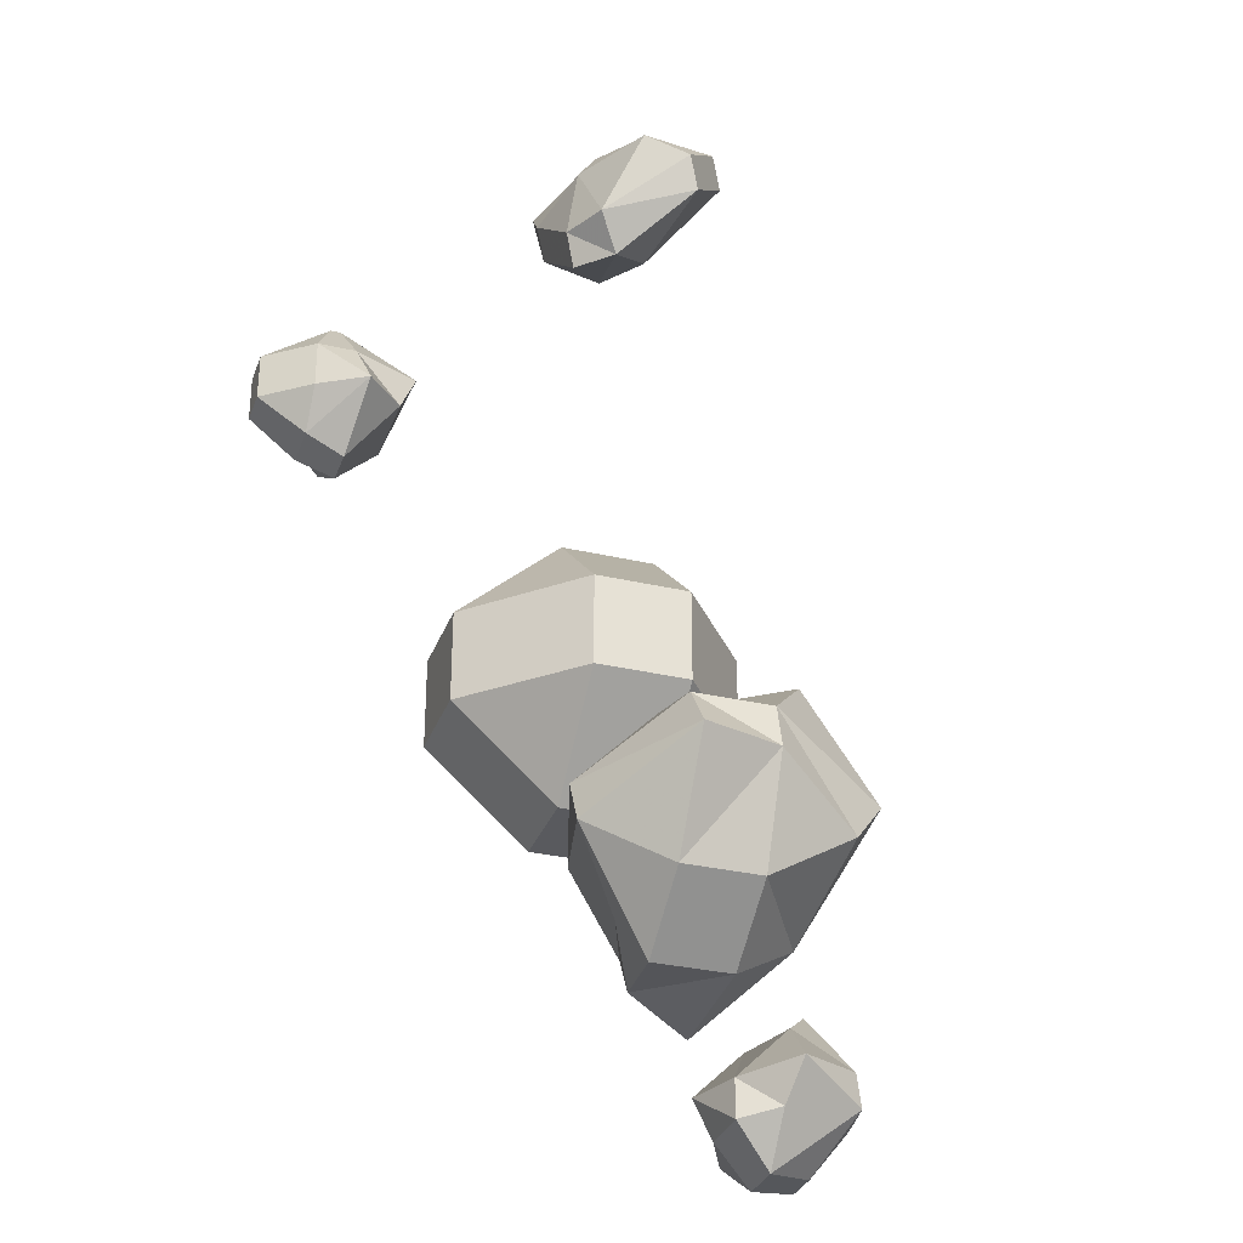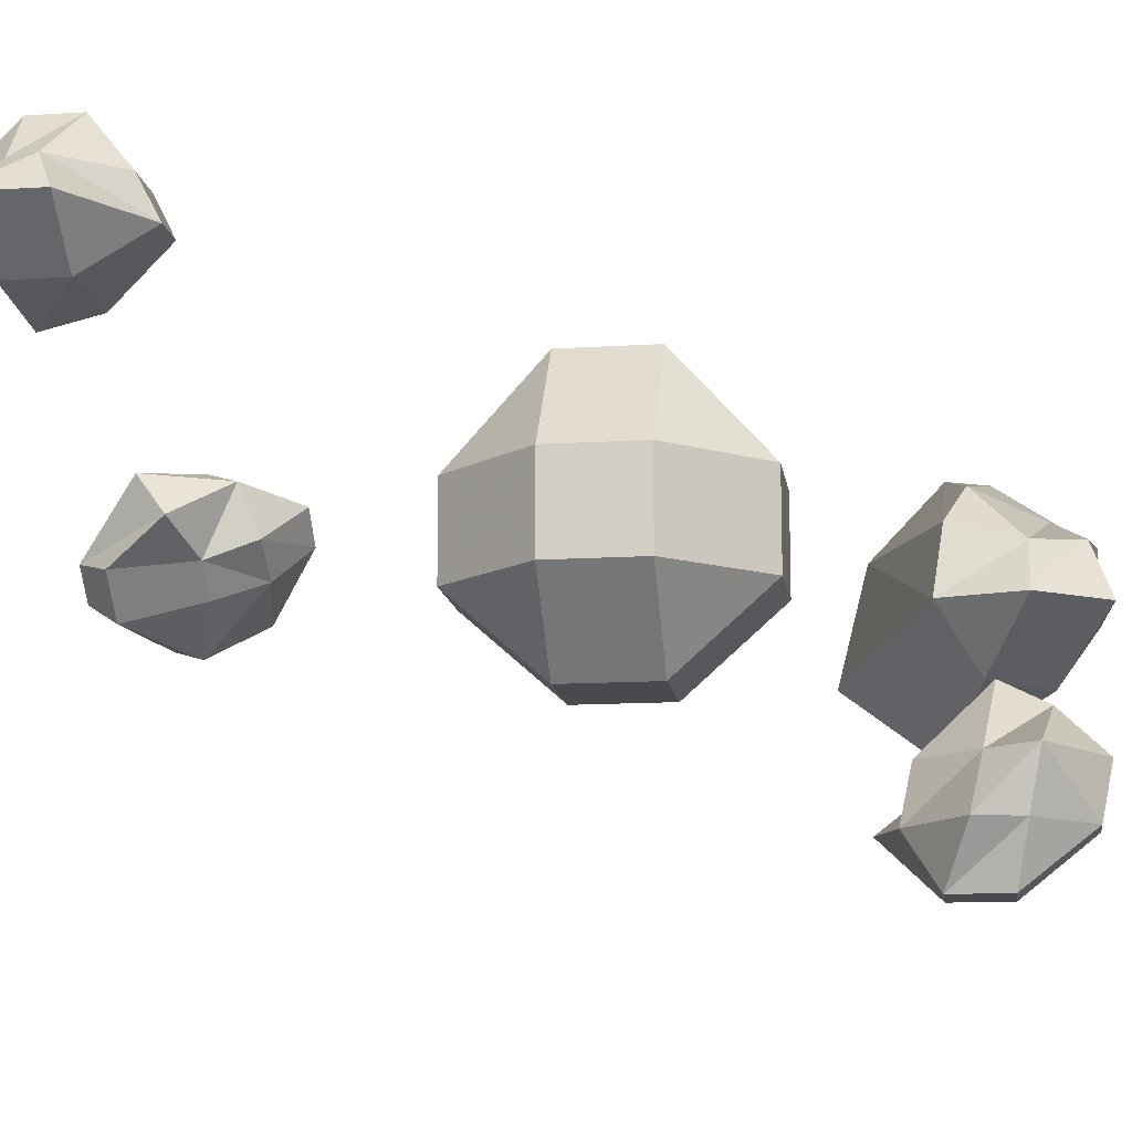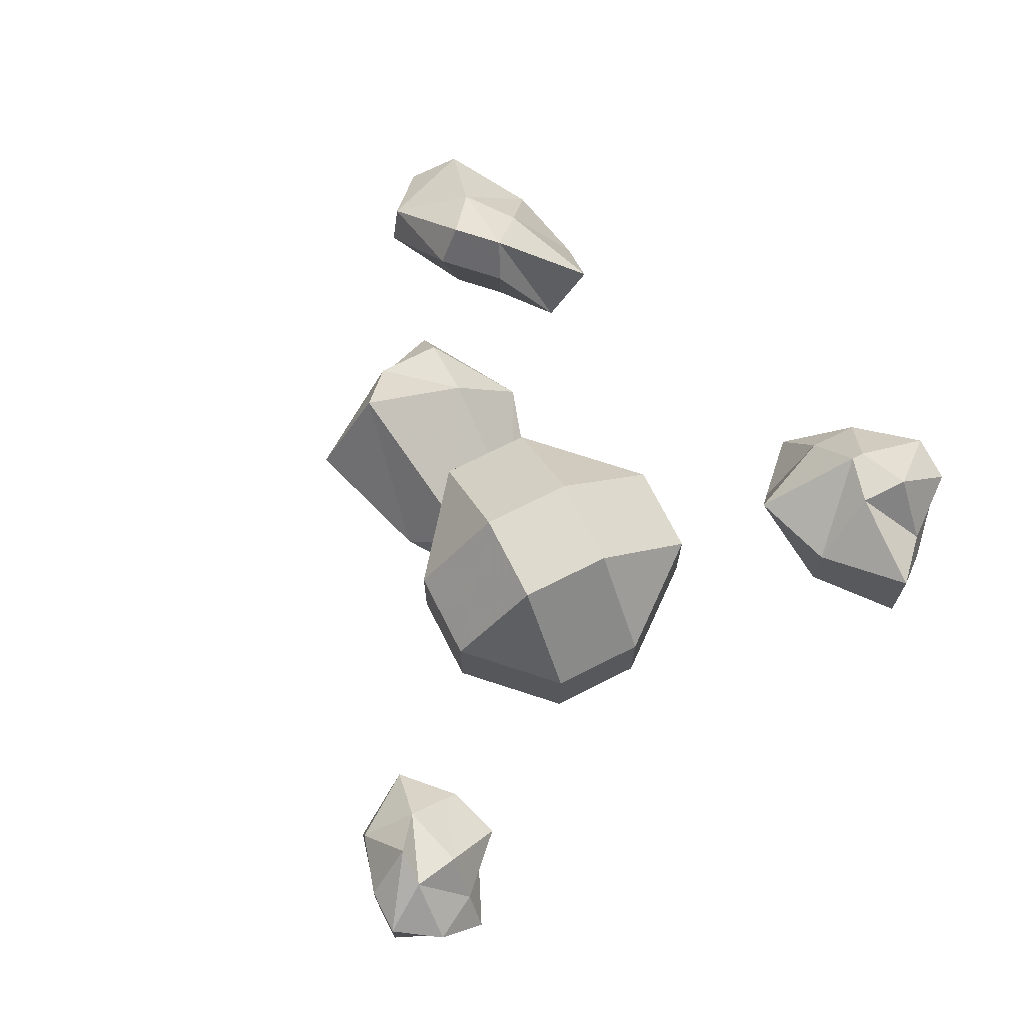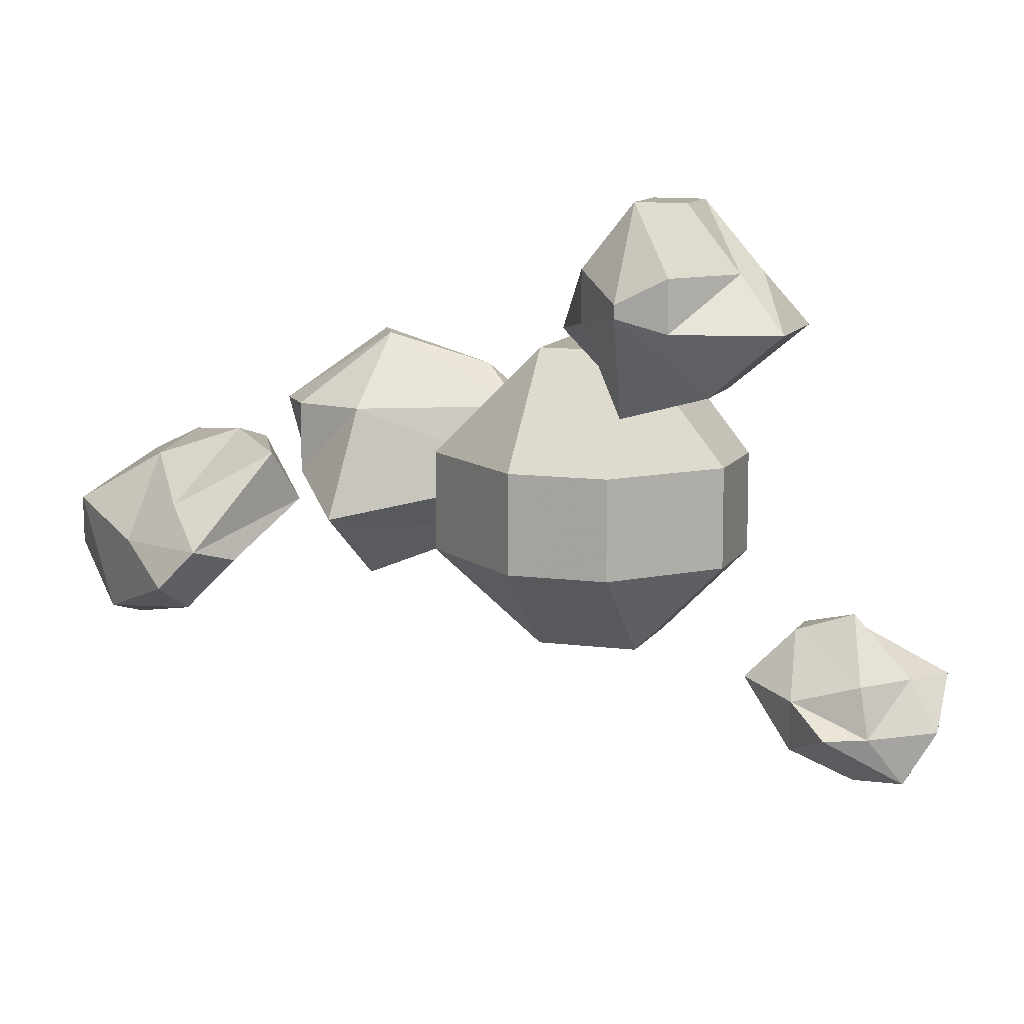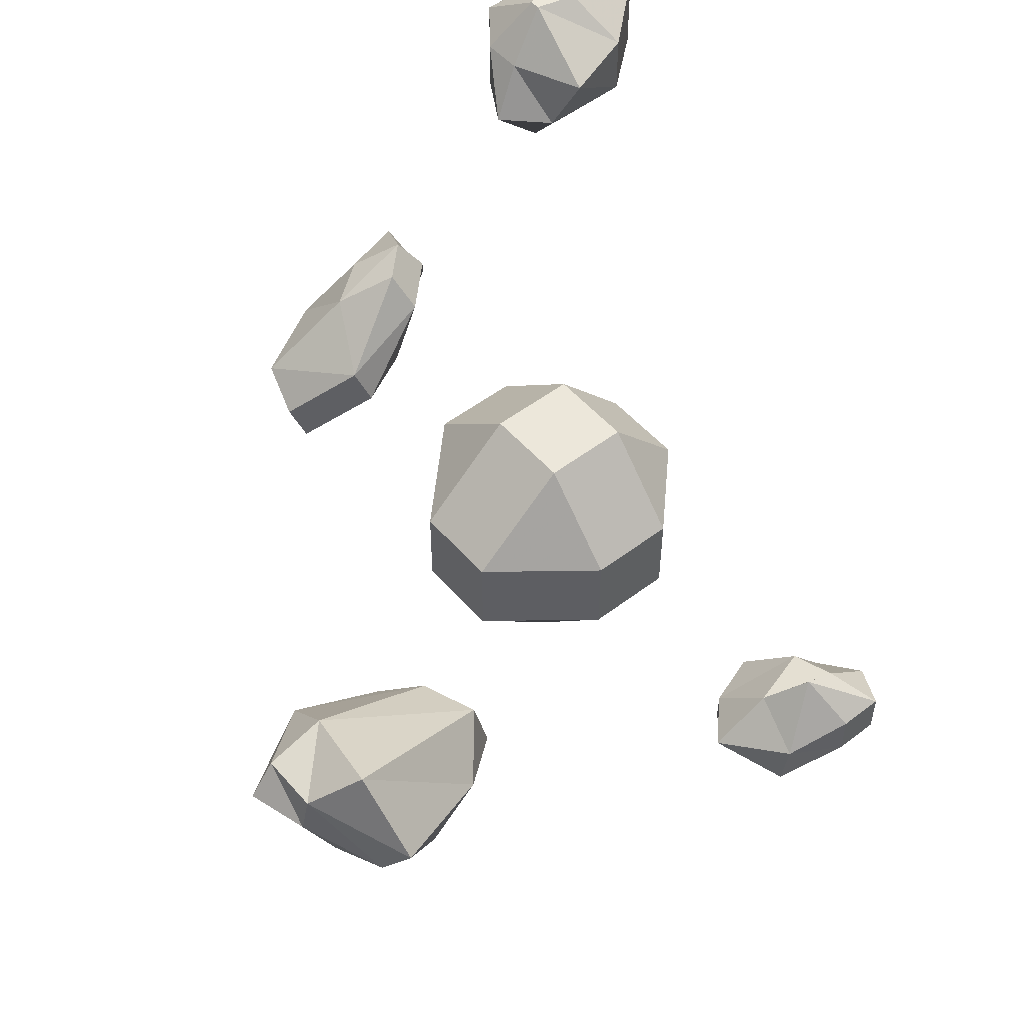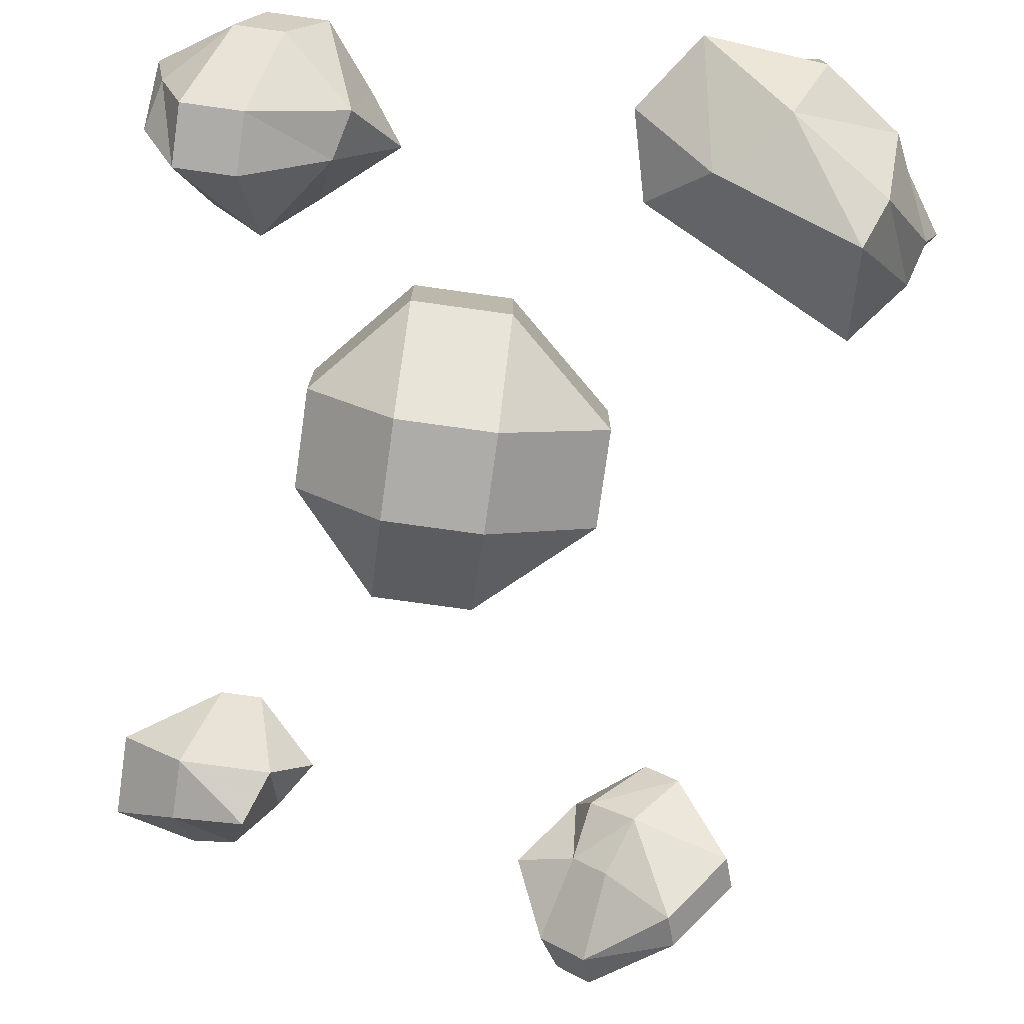
<metadata>
{"format":"obj","ext":"obj","renderer":"f3d","projection":"perspective","resolution":1024,"background":"white","views":[{"elev":-31.5,"azim":-108.4,"up":"+Z"},{"elev":-13.0,"azim":98.3,"up":"+Y"},{"elev":71.2,"azim":63.2,"up":"+Z"},{"elev":10.5,"azim":18.8,"up":"+Y"},{"elev":51.4,"azim":-39.6,"up":"+Z"},{"elev":-76.7,"azim":172.1,"up":"+Y"}]}
</metadata>
<code>
v -0.02344 -2.438 0.01562
v -0.02344 -2.438 -0.05469
v 0.04688 -2.438 -0.05469
v 0.04688 -2.438 0.01562
v -0.02344 -2.375 0.08594
v -0.1016 -2.375 0.01562
v -0.1016 -2.375 -0.05469
v -0.02344 -2.375 -0.125
v 0.04688 -2.375 -0.125
v 0.1094 -2.375 -0.05469
v 0.1094 -2.375 0.01562
v 0.04688 -2.375 0.08594
v -0.02344 -2.305 0.08594
v -0.1016 -2.305 0.01562
v -0.1016 -2.305 -0.05469
v -0.02344 -2.305 -0.125
v 0.04688 -2.305 -0.125
v 0.1094 -2.305 -0.05469
v 0.1094 -2.305 0.01562
v 0.04688 -2.305 0.08594
v -0.02344 -2.227 0.01562
v -0.02344 -2.227 -0.05469
v 0.04688 -2.227 -0.05469
v 0.04688 -2.227 0.01562
v 0.1562 -2.586 -0.2188
v 0.1562 -2.586 -0.2578
v 0.1953 -2.586 -0.2578
v 0.1953 -2.586 -0.2188
v 0.1406 -2.547 -0.1797
v 0.1016 -2.57 -0.2344
v 0.09375 -2.57 -0.2656
v 0.1406 -2.547 -0.3047
v 0.1719 -2.547 -0.3047
v 0.2109 -2.547 -0.2656
v 0.2188 -2.547 -0.2344
v 0.1719 -2.547 -0.1953
v 0.1094 -2.523 -0.2031
v 0.0625 -2.516 -0.2422
v 0.08594 -2.508 -0.2734
v 0.1172 -2.508 -0.3125
v 0.1562 -2.508 -0.3125
v 0.2188 -2.508 -0.2734
v 0.1953 -2.508 -0.2422
v 0.1641 -2.508 -0.2031
v 0.1016 -2.477 -0.25
v 0.1016 -2.477 -0.2812
v 0.1484 -2.477 -0.2812
v 0.1484 -2.461 -0.25
v 0.125 -2.227 0.3203
v 0.1094 -2.211 0.2812
v 0.1797 -2.211 0.2812
v 0.1797 -2.211 0.3281
v 0.1328 -2.164 0.3594
v 0.1016 -2.172 0.3203
v 0.07812 -2.18 0.2812
v 0.125 -2.172 0.2344
v 0.1562 -2.172 0.2344
v 0.2266 -2.172 0.2812
v 0.2266 -2.172 0.3438
v 0.1641 -2.172 0.3594
v 0.1328 -2.156 0.3594
v 0.1016 -2.141 0.3203
v 0.1016 -2.141 0.2812
v 0.125 -2.141 0.25
v 0.1641 -2.141 0.25
v 0.2031 -2.141 0.2969
v 0.1953 -2.141 0.3203
v 0.1641 -2.141 0.3594
v 0.1328 -2.102 0.3203
v 0.1328 -2.102 0.2812
v 0.1641 -2.102 0.2812
v 0.1641 -2.102 0.3203
v -0.2422 -2.328 0.2812
v -0.2344 -2.336 0.2578
v -0.1953 -2.367 0.2969
v -0.2031 -2.359 0.3203
v -0.2344 -2.297 0.2969
v -0.2109 -2.273 0.2422
v -0.1953 -2.289 0.2188
v -0.1641 -2.32 0.2422
v -0.1484 -2.336 0.2812
v -0.1406 -2.352 0.3438
v -0.1484 -2.336 0.3672
v -0.1797 -2.312 0.3438
v -0.1797 -2.266 0.2969
v -0.1797 -2.258 0.2422
v -0.1719 -2.266 0.2188
v -0.1328 -2.297 0.2422
v -0.125 -2.312 0.2812
v -0.1094 -2.32 0.3438
v -0.125 -2.312 0.3672
v -0.1484 -2.289 0.3438
v -0.1328 -2.25 0.2812
v -0.125 -2.258 0.2578
v -0.08594 -2.289 0.2969
v -0.09375 -2.258 0.3203
v -0.2422 -2.445 -0.2109
v -0.2578 -2.422 -0.2422
v -0.1875 -2.406 -0.2891
v -0.1406 -2.406 -0.2422
v -0.25 -2.391 -0.1406
v -0.2891 -2.359 -0.1797
v -0.2969 -2.359 -0.2109
v -0.2656 -2.359 -0.2812
v -0.2109 -2.359 -0.3203
v -0.125 -2.359 -0.3281
v -0.08594 -2.359 -0.2734
v -0.1016 -2.359 -0.2109
v -0.2344 -2.305 -0.1641
v -0.2891 -2.305 -0.1797
v -0.3125 -2.305 -0.2109
v -0.2656 -2.305 -0.2812
v -0.2109 -2.305 -0.3203
v -0.1484 -2.312 -0.3125
v -0.1094 -2.32 -0.2734
v -0.1172 -2.305 -0.2188
v -0.2266 -2.25 -0.2188
v -0.2422 -2.25 -0.25
v -0.1953 -2.289 -0.2891
v -0.1484 -2.273 -0.2344
f 1 2 3
f 1 3 4
f 1 4 5
f 1 5 6
f 1 6 2
f 2 6 7
f 2 7 8
f 2 8 3
f 3 8 9
f 3 9 10
f 3 10 4
f 4 10 11
f 4 11 12
f 4 12 5
f 5 12 13
f 5 13 6
f 6 13 14
f 6 14 7
f 7 14 15
f 7 15 16
f 7 16 8
f 8 16 17
f 8 17 9
f 9 17 18
f 9 18 10
f 10 18 11
f 11 18 19
f 11 19 12
f 12 19 20
f 12 20 13
f 13 20 21
f 13 21 14
f 14 21 15
f 15 21 22
f 15 22 16
f 16 22 17
f 17 22 23
f 17 23 18
f 18 23 19
f 19 23 24
f 19 24 20
f 20 24 21
f 21 24 22
f 22 24 23
f 25 26 27
f 25 27 28
f 25 28 29
f 25 29 30
f 25 30 26
f 26 30 31
f 26 31 32
f 26 32 27
f 27 32 33
f 27 33 34
f 27 34 28
f 28 34 35
f 28 35 36
f 28 36 29
f 29 36 37
f 29 37 30
f 30 37 38
f 30 38 31
f 31 38 39
f 31 39 40
f 31 40 32
f 32 40 41
f 32 41 33
f 33 41 42
f 33 42 34
f 34 42 35
f 35 42 43
f 35 43 36
f 36 43 44
f 36 44 37
f 37 44 45
f 37 45 38
f 38 45 39
f 39 45 46
f 39 46 40
f 40 46 41
f 41 46 47
f 41 47 42
f 42 47 43
f 43 47 48
f 43 48 44
f 44 48 45
f 45 48 46
f 46 48 47
f 49 50 51
f 49 51 52
f 49 52 53
f 49 53 54
f 49 54 50
f 50 54 55
f 50 55 56
f 50 56 51
f 51 56 57
f 51 57 58
f 51 58 52
f 52 58 59
f 52 59 60
f 52 60 53
f 53 60 61
f 53 61 54
f 54 61 62
f 54 62 55
f 55 62 63
f 55 63 64
f 55 64 56
f 56 64 65
f 56 65 57
f 57 65 66
f 57 66 58
f 58 66 59
f 59 66 67
f 59 67 60
f 60 67 68
f 60 68 61
f 61 68 69
f 61 69 62
f 62 69 63
f 63 69 70
f 63 70 64
f 64 70 65
f 65 70 71
f 65 71 66
f 66 71 67
f 67 71 72
f 67 72 68
f 68 72 69
f 69 72 70
f 70 72 71
f 73 74 75
f 73 75 76
f 73 76 77
f 73 77 78
f 73 78 74
f 74 78 79
f 74 79 80
f 74 80 75
f 75 80 81
f 75 81 82
f 75 82 76
f 76 82 83
f 76 83 84
f 76 84 77
f 77 84 85
f 77 85 78
f 78 85 86
f 78 86 79
f 79 86 87
f 79 87 88
f 79 88 80
f 80 88 89
f 80 89 81
f 81 89 90
f 81 90 82
f 82 90 83
f 83 90 91
f 83 91 84
f 84 91 92
f 84 92 85
f 85 92 93
f 85 93 86
f 86 93 87
f 87 93 94
f 87 94 88
f 88 94 89
f 89 94 95
f 89 95 90
f 90 95 91
f 91 95 96
f 91 96 92
f 92 96 93
f 93 96 94
f 94 96 95
f 97 98 99
f 97 99 100
f 97 100 101
f 97 101 102
f 97 102 98
f 98 102 103
f 98 103 104
f 98 104 99
f 99 104 105
f 99 105 106
f 99 106 100
f 100 106 107
f 100 107 108
f 100 108 101
f 101 108 109
f 101 109 102
f 102 109 110
f 102 110 103
f 103 110 111
f 103 111 112
f 103 112 104
f 104 112 113
f 104 113 105
f 105 113 114
f 105 114 106
f 106 114 107
f 107 114 115
f 107 115 108
f 108 115 116
f 108 116 109
f 109 116 117
f 109 117 110
f 110 117 111
f 111 117 118
f 111 118 112
f 112 118 113
f 113 118 119
f 113 119 114
f 114 119 115
f 115 119 120
f 115 120 116
f 116 120 117
f 117 120 118
f 118 120 119

</code>
